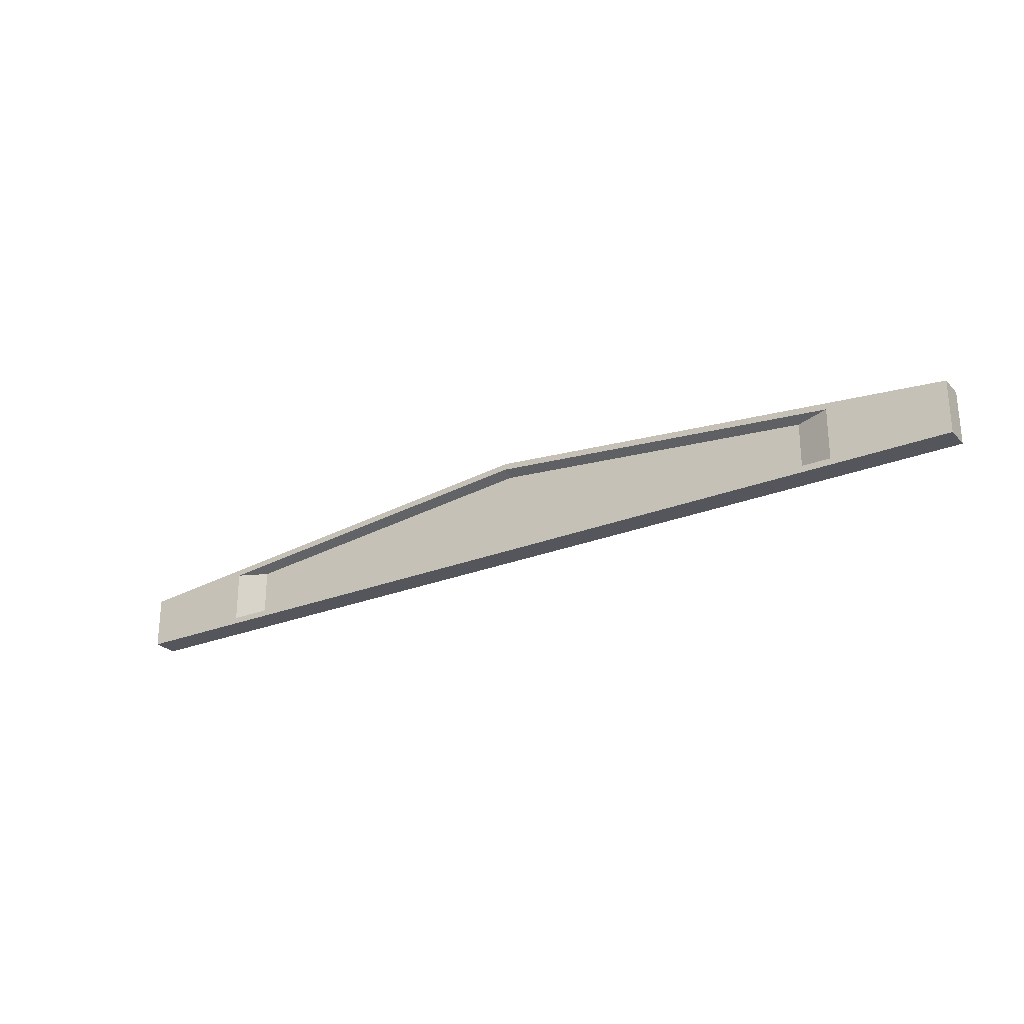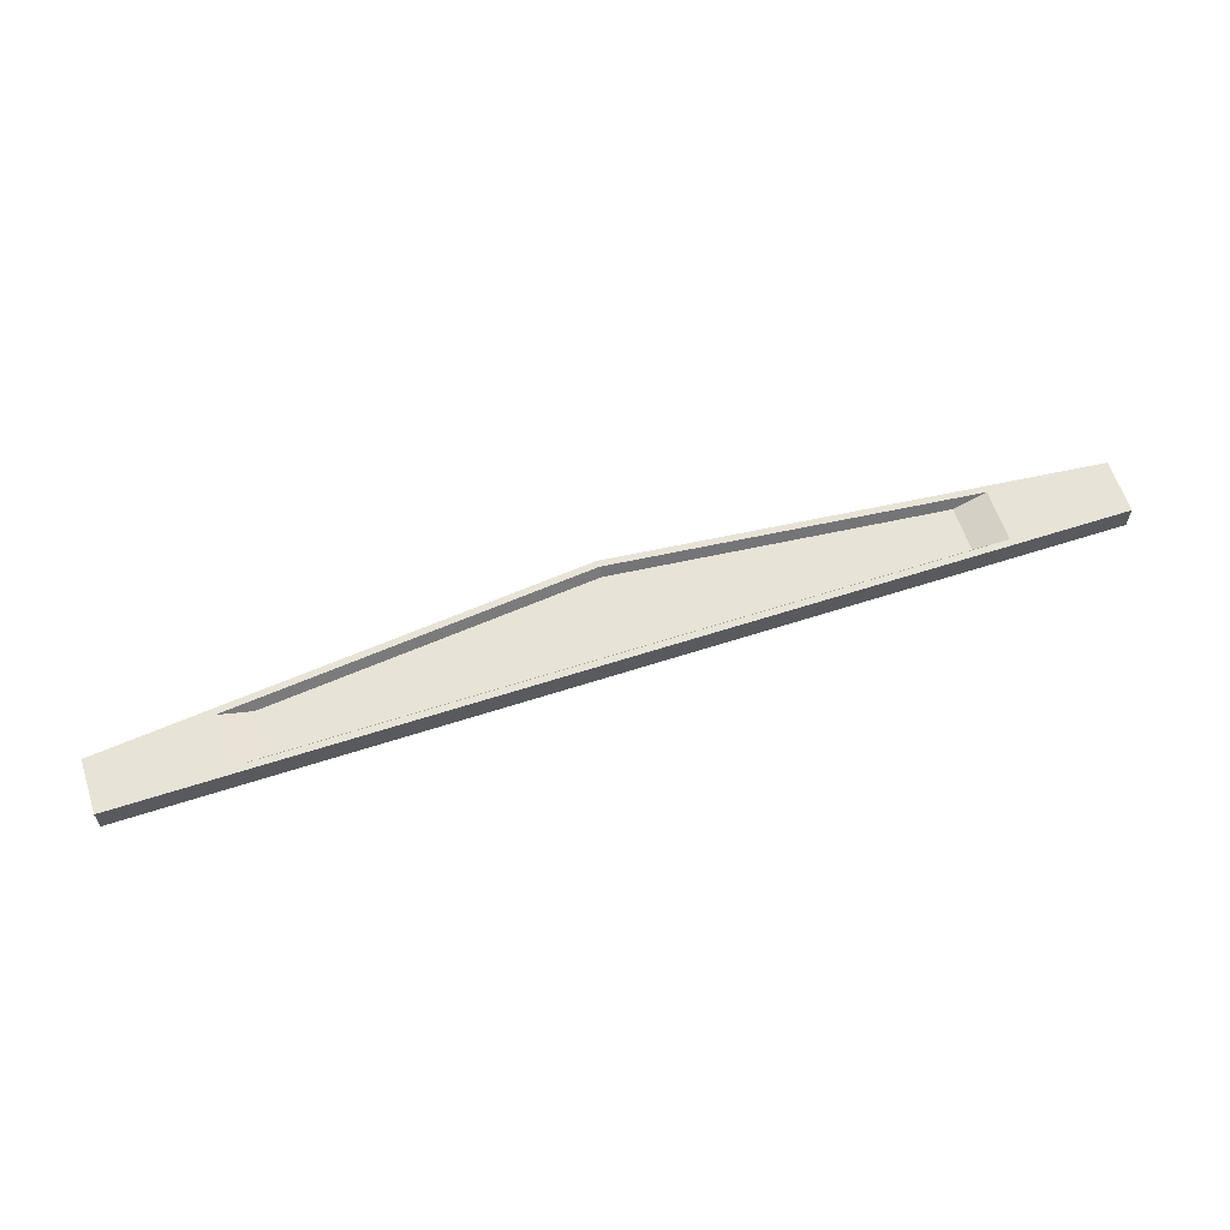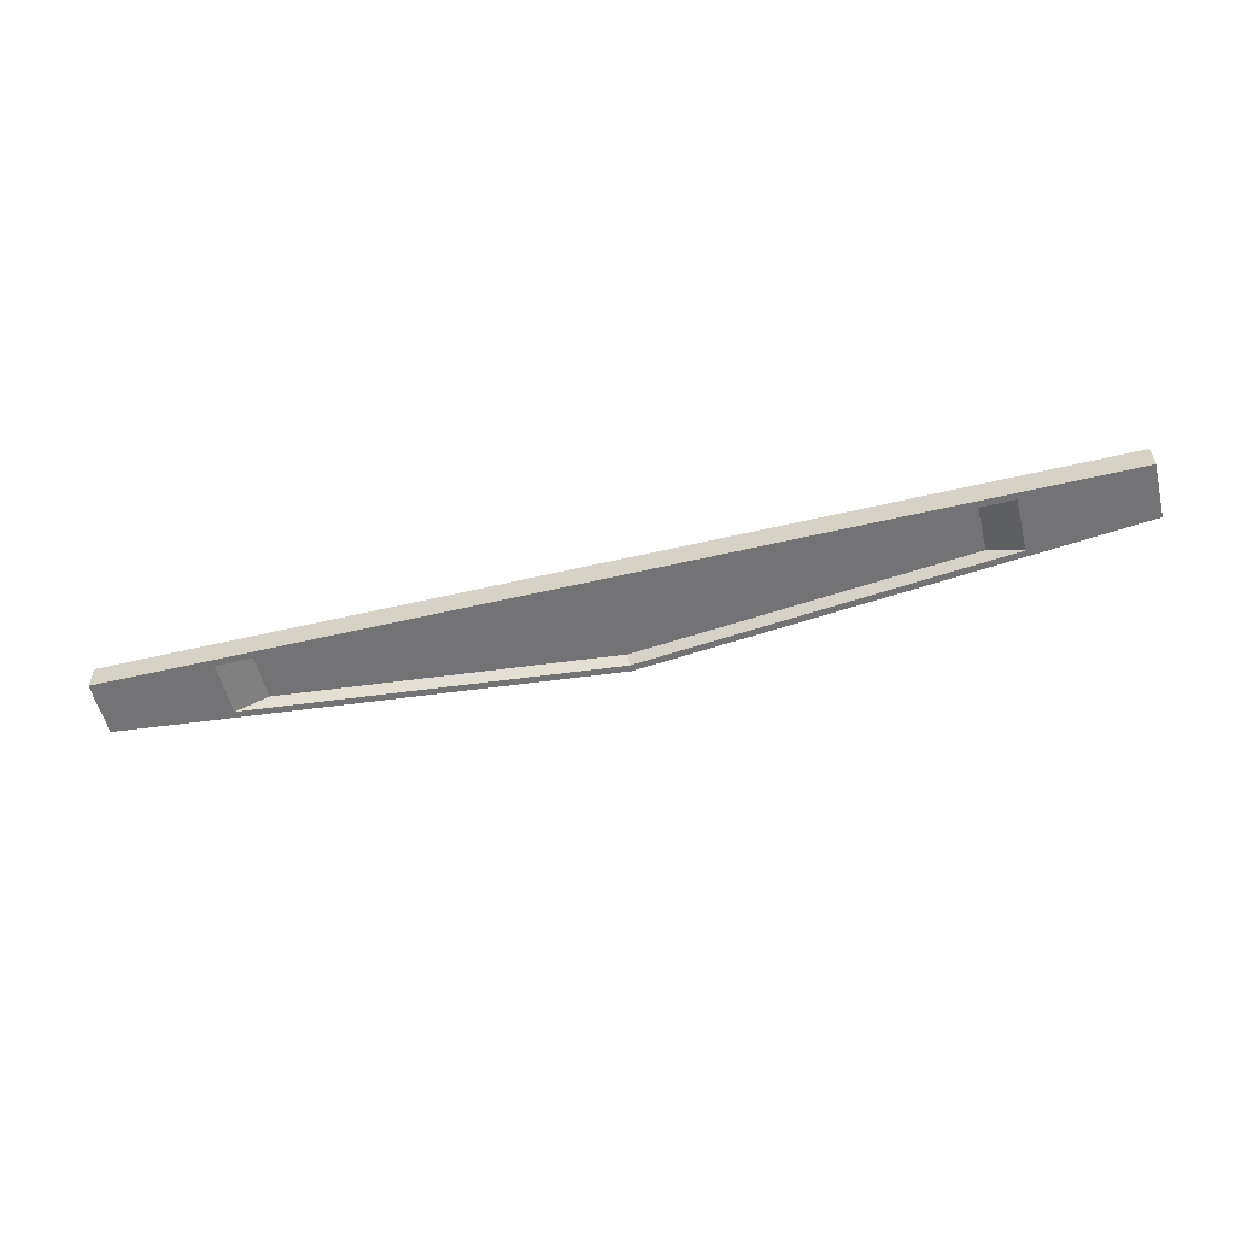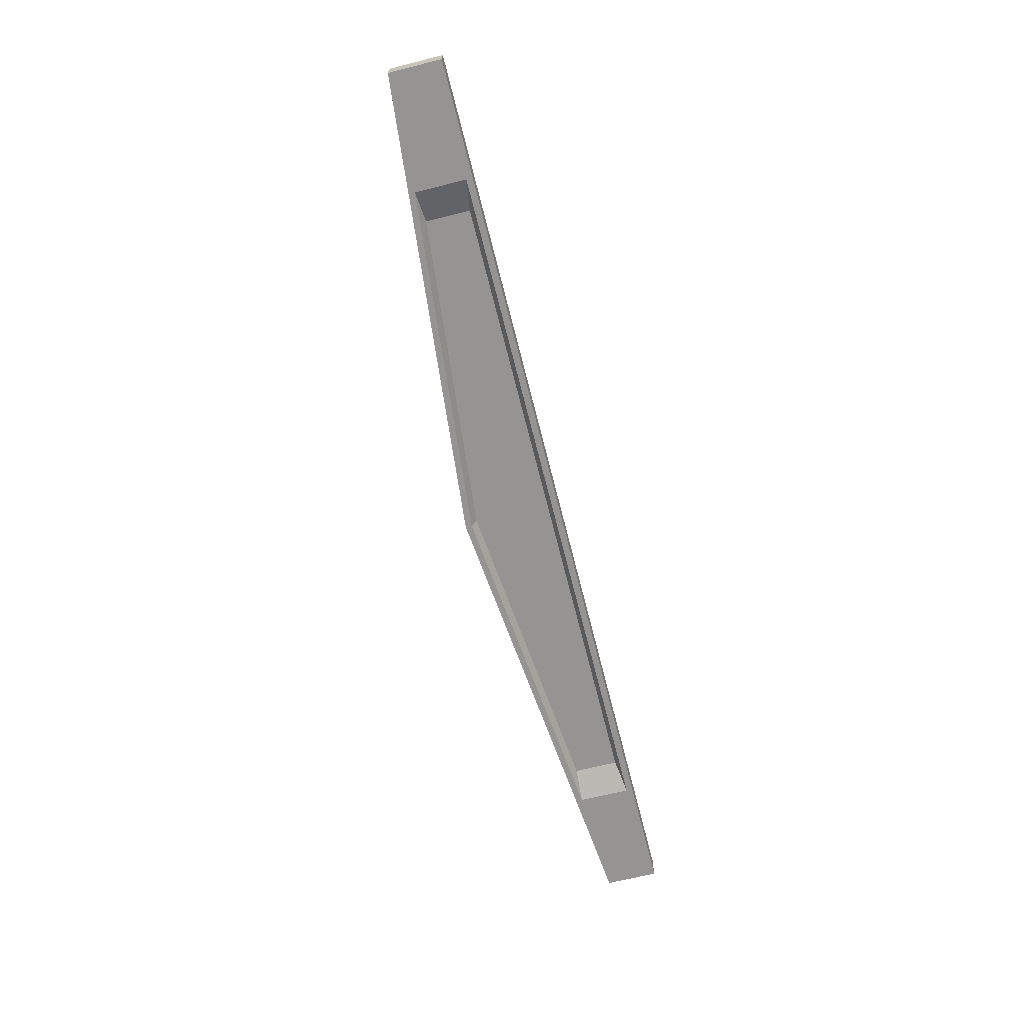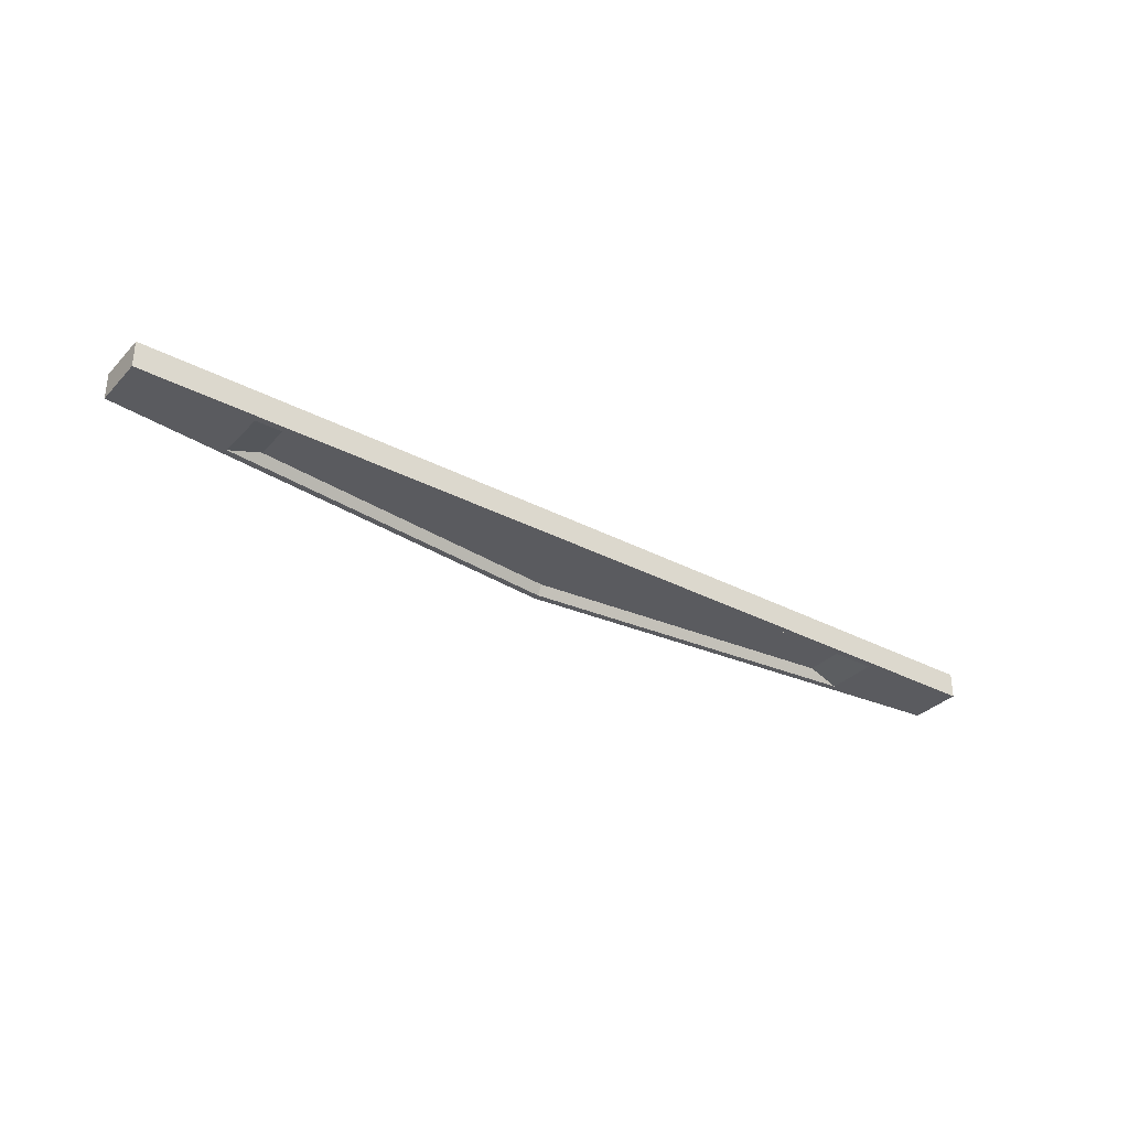
<metadata>
{"format":"obj","ext":"obj","renderer":"f3d","projection":"perspective","resolution":1024,"background":"white","views":[{"elev":-26.2,"azim":32.3,"up":"+Z"},{"elev":61.8,"azim":161.8,"up":"+Y"},{"elev":-56.0,"azim":-166.1,"up":"+Y"},{"elev":-67.2,"azim":104.1,"up":"+Y"},{"elev":-33.0,"azim":144.1,"up":"+Y"}]}
</metadata>
<code>
g Viga techo
v 0.07484 0.4 0.4129
v 0.07484 0 0.4129
v 0.07484 0 -0.4071
v 0.07484 0.4 -0.4071
v -7.225 0.4 1.143
v -7.225 0 1.143
v -14.52 0.4 -0.4071
v -7.225 0.4 -0.4071
v -7.225 0 -0.4071
v -14.52 0 -0.4071
v -14.52 0 0.4129
v -14.52 0.4 0.4129
v -7.225 0 1.043
v -1.724 0 0.4934
v -12.73 0 0.4934
v -1.724 0 -0.3071
v -12.73 0 -0.3071
v -7.225 0 -0.3071
v -7.225 0.155 0.9629
v -2.225 0.155 0.4631
v -12.22 0.155 -0.2271
v -2.225 0.155 -0.2271
v -12.22 0.155 0.4631
v -1.724 0.4 0.4934
v -1.724 0.4 -0.3071
v -12.73 0.4 -0.3071
v -7.225 0.4 -0.3071
v -12.73 0.4 0.4934
v -7.225 0.4 1.043
v -2.225 0.245 0.4631
v -7.225 0.245 0.9629
v -12.22 0.245 -0.2271
v -12.22 0.245 0.4631
v -2.225 0.245 -0.2271
o mesh0
f 1 2 3
f 3 4 1
o mesh1
f 5 6 2
f 2 1 5
o mesh2
f 7 8 9
f 3 9 8
f 8 4 3
f 9 10 7
o mesh3
f 7 10 11
f 11 12 7
o mesh4
f 12 11 6
f 6 5 12
o mesh5
f 6 13 14
f 6 11 15
f 2 14 16
f 15 13 6
f 14 2 6
f 11 10 17
f 9 3 16
f 9 18 17
f 17 15 11
f 17 10 9
f 16 18 9
f 16 3 2
o mesh6
f 13 19 20
f 20 14 13
o mesh7
f 21 22 19
f 22 20 19
f 19 23 21
o mesh8
f 22 21 18
f 21 17 18
f 18 16 22
o mesh9
f 14 20 22
f 22 16 14
o mesh10
f 13 15 23
f 23 19 13
o mesh11
f 15 17 21
f 21 23 15
o mesh12
f 5 1 24
f 1 4 25
f 8 7 26
f 8 27 25
f 25 24 1
f 25 4 8
f 12 28 26
f 5 29 28
f 26 27 8
f 28 12 5
f 26 7 12
f 24 29 5
o mesh13
f 29 24 30
f 30 31 29
o mesh14
f 32 33 31
f 31 34 32
f 31 30 34
o mesh15
f 32 34 27
f 34 25 27
f 27 26 32
o mesh16
f 24 25 34
f 34 30 24
o mesh17
f 29 31 33
f 33 28 29
o mesh18
f 28 33 32
f 32 26 28

</code>
